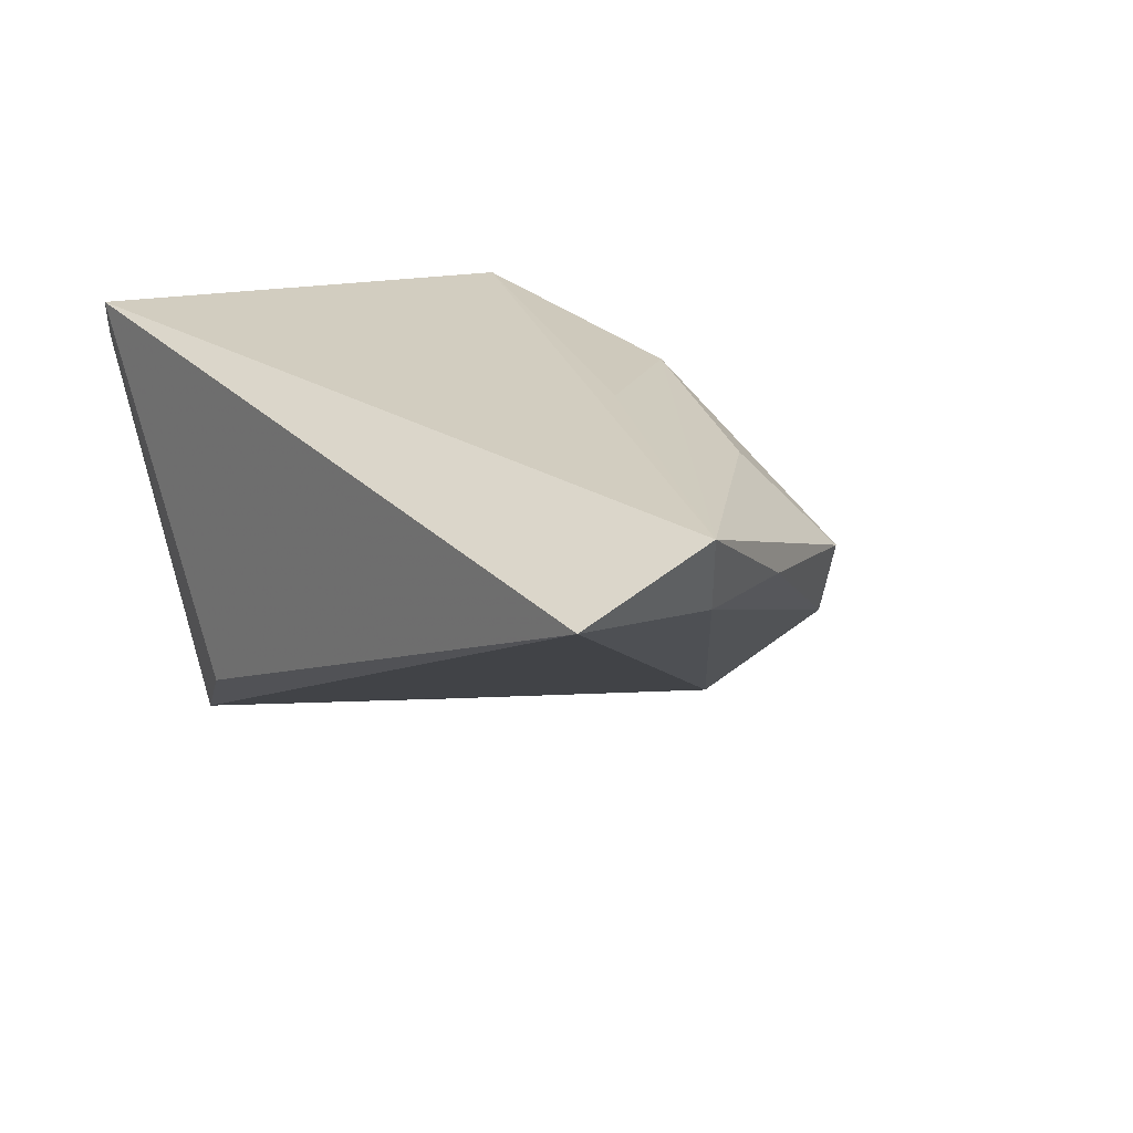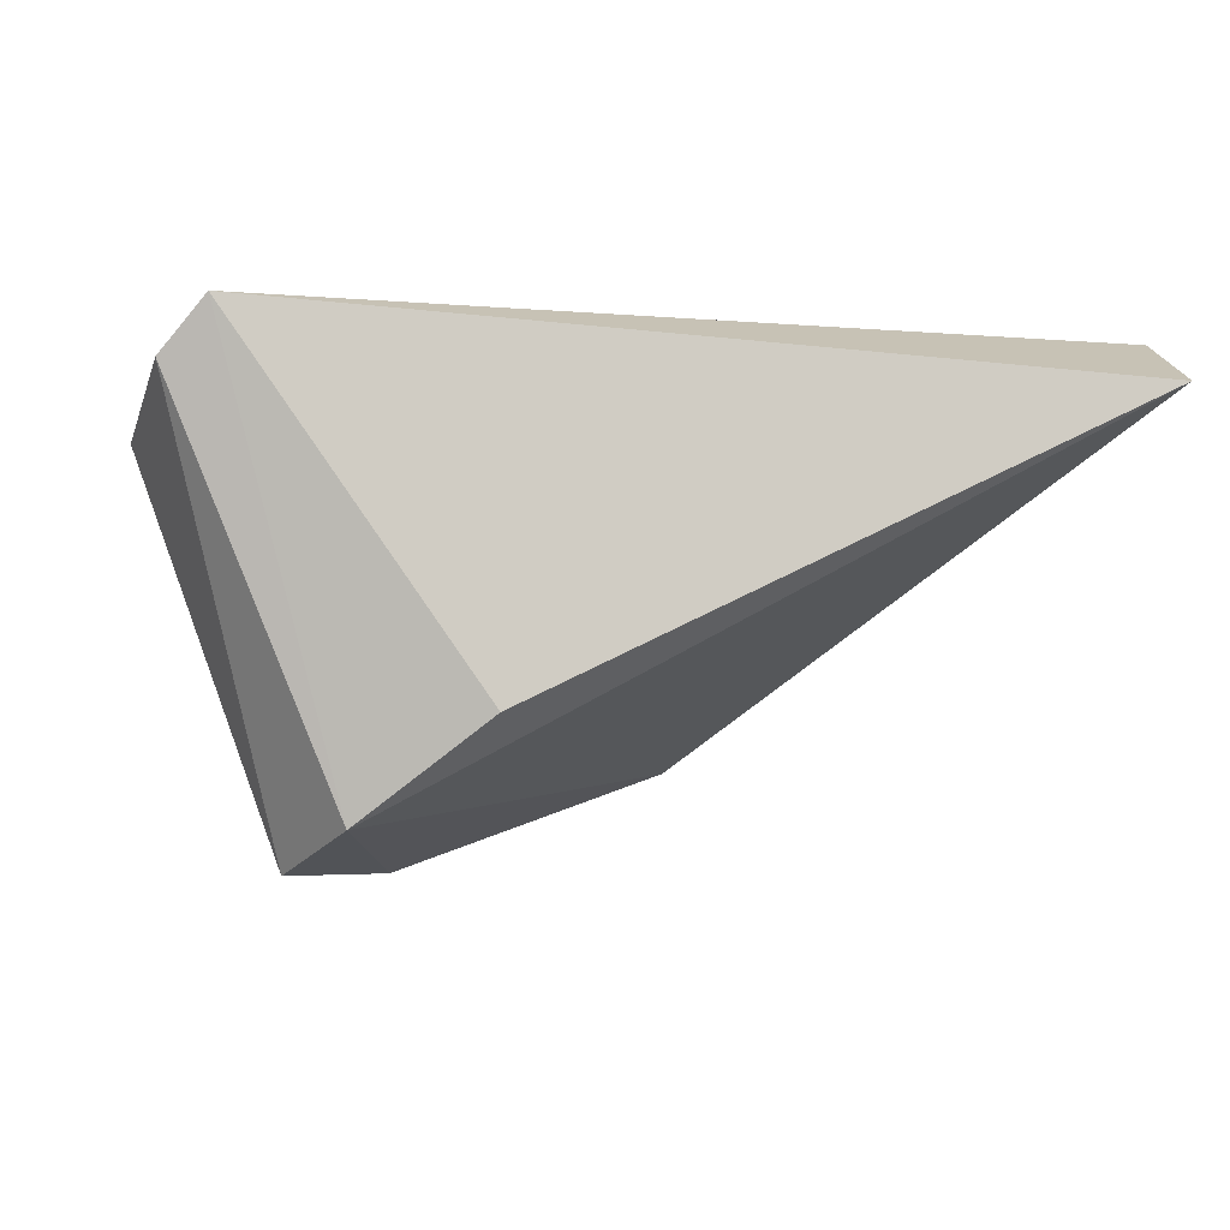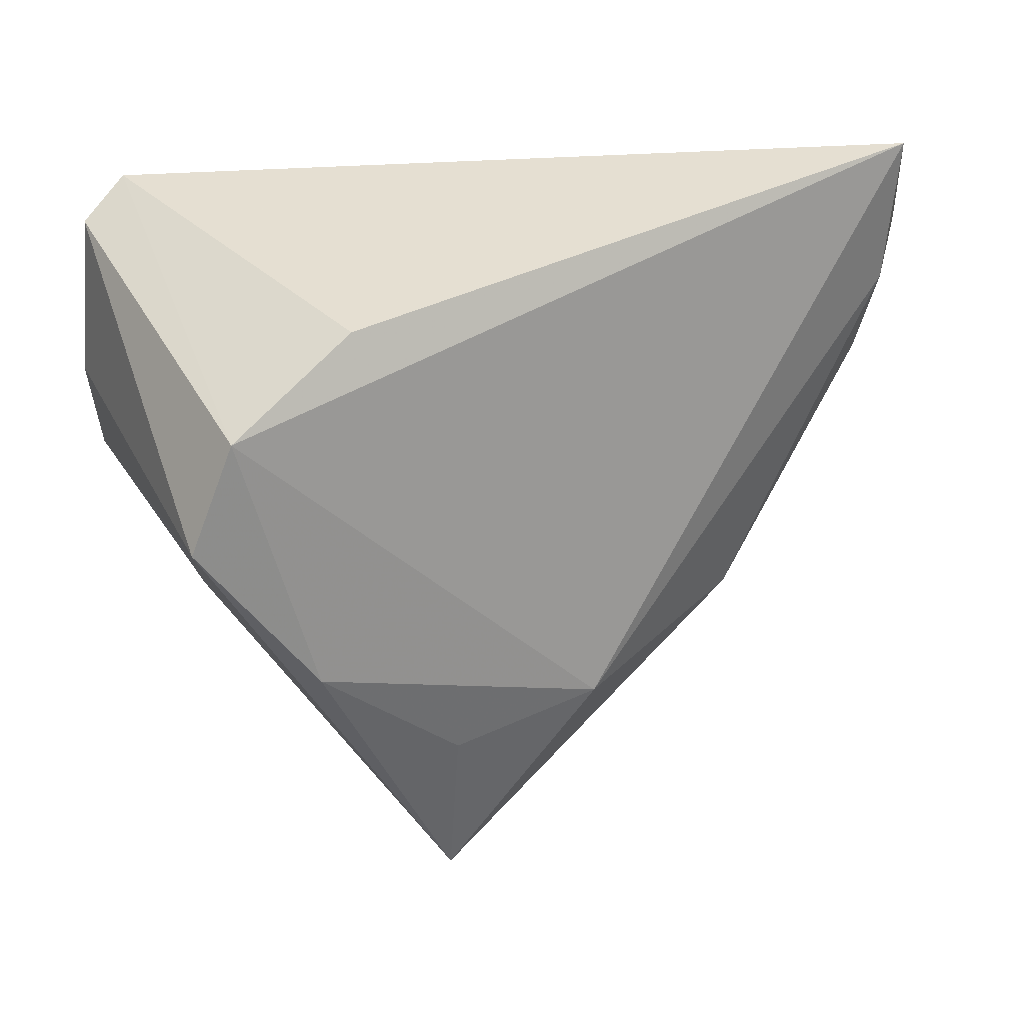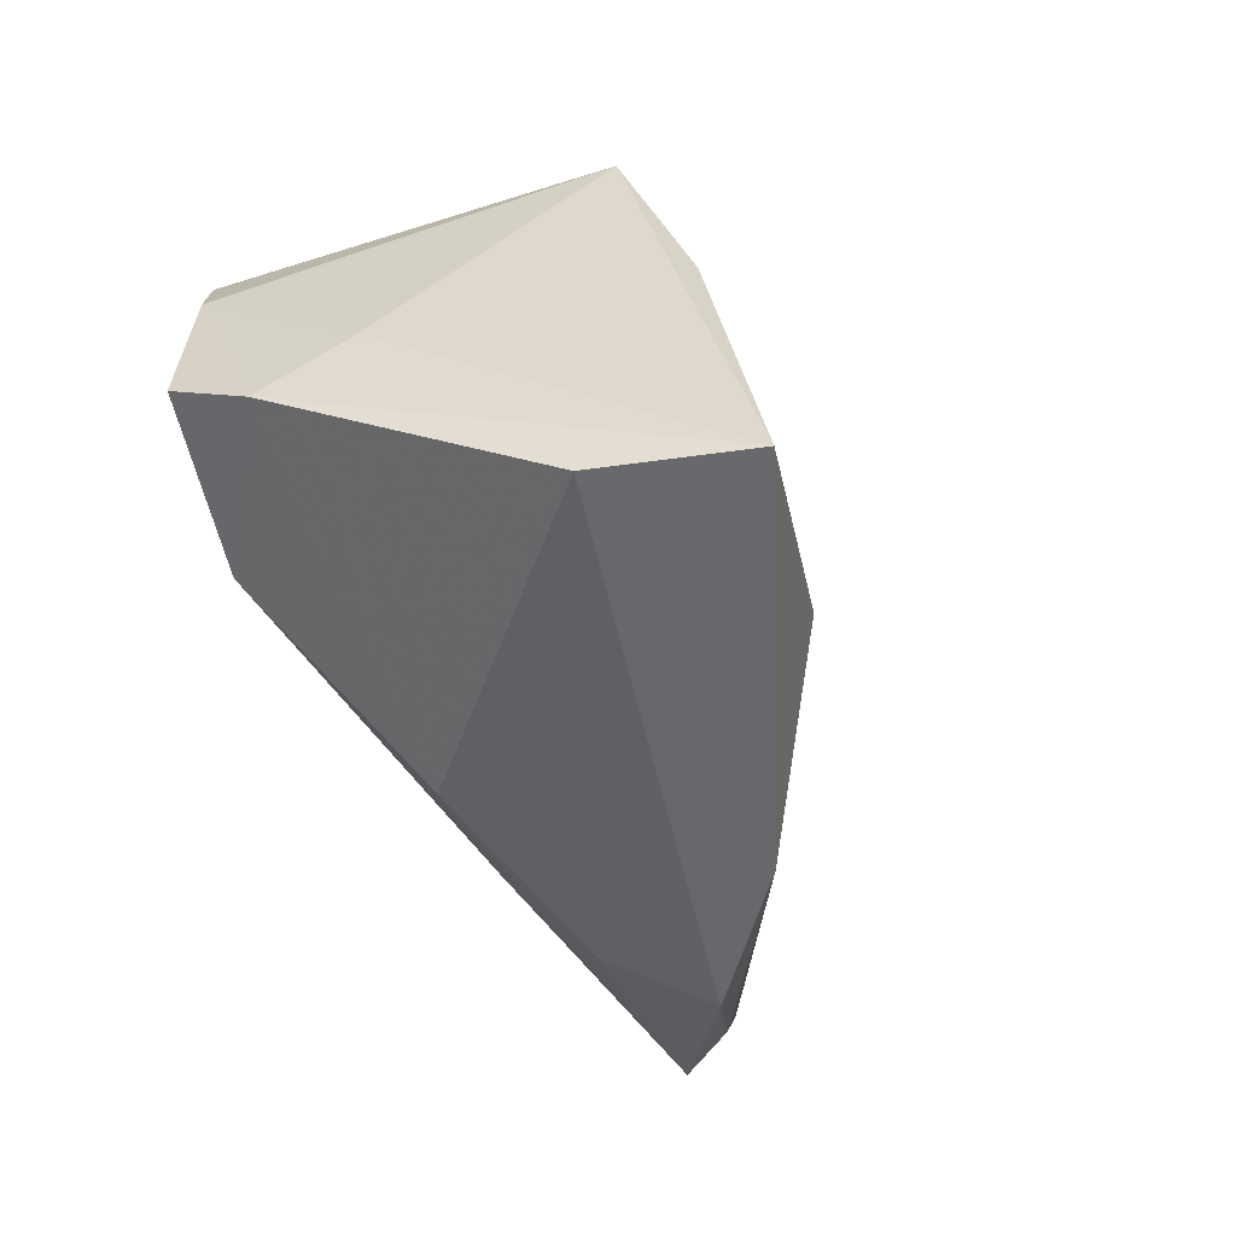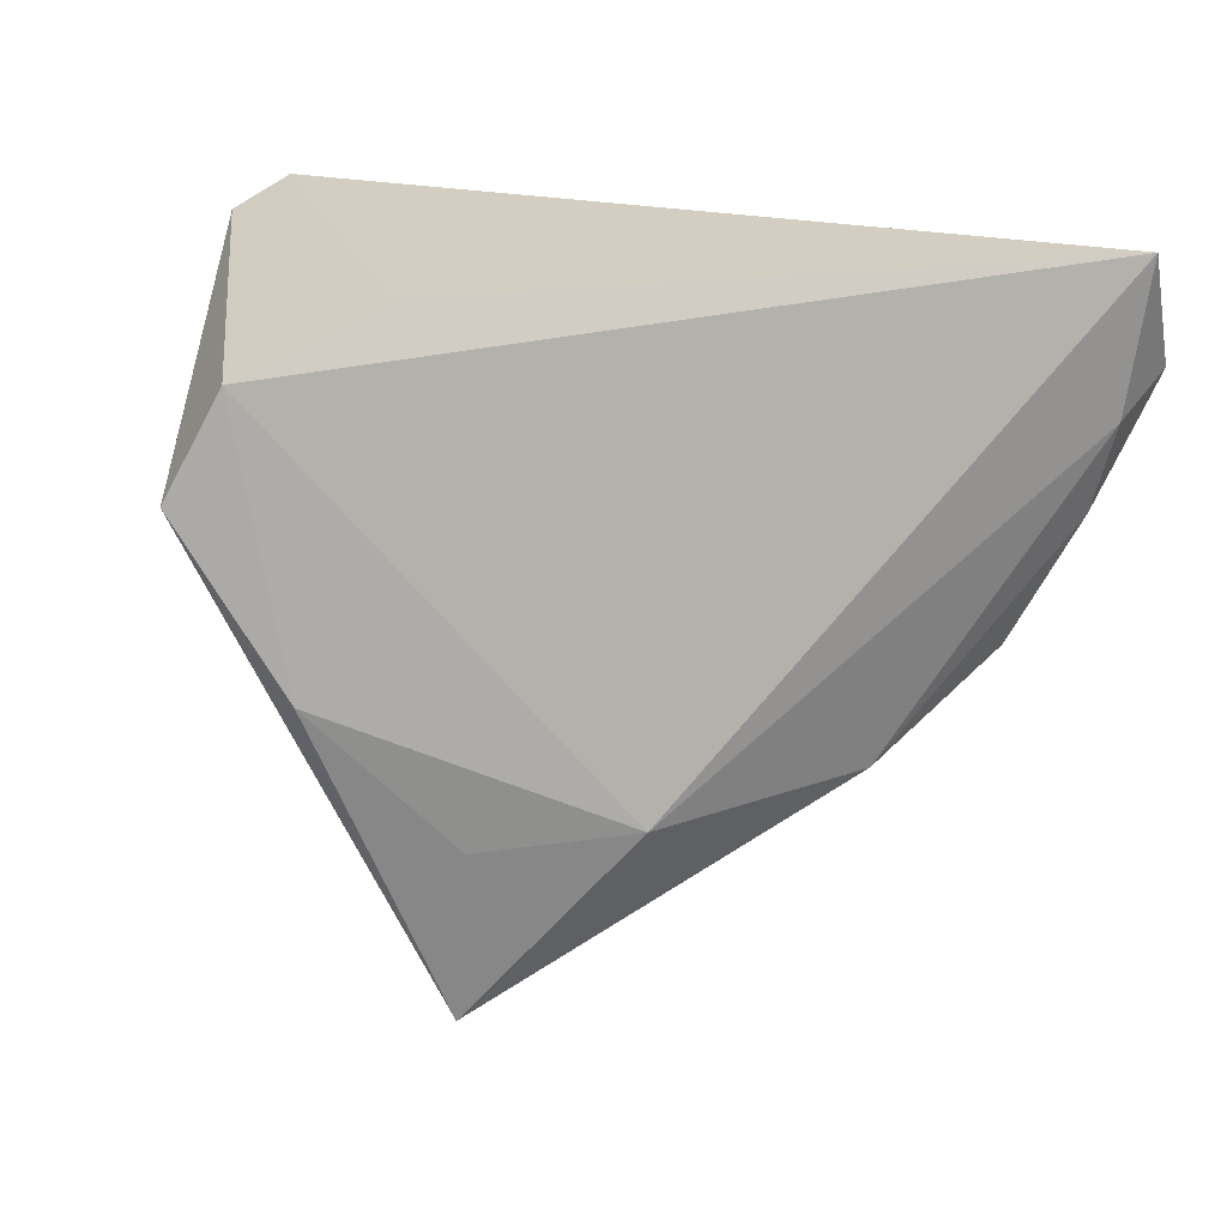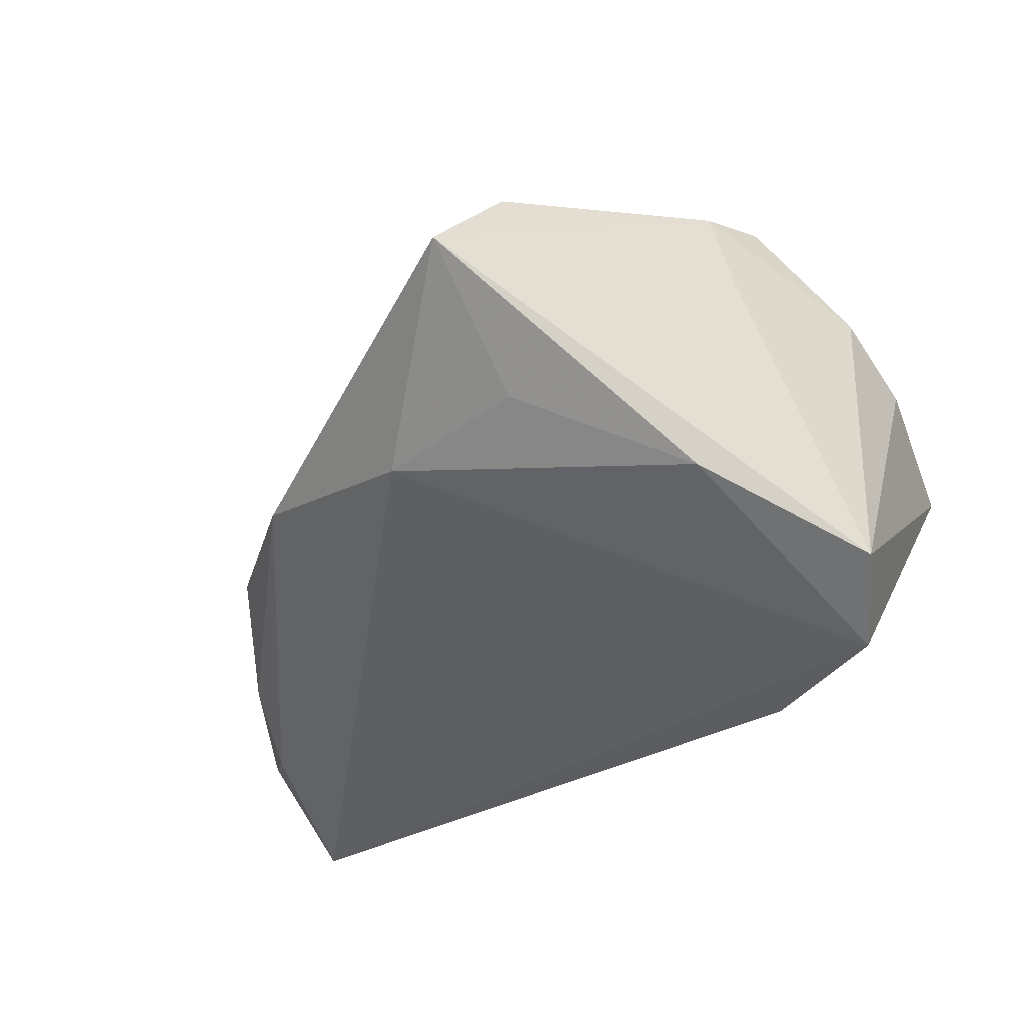
<metadata>
{"format":"obj","ext":"obj","renderer":"f3d","projection":"perspective","resolution":1024,"background":"white","views":[{"elev":24.4,"azim":-127.4,"up":"+Z"},{"elev":-2.9,"azim":168.1,"up":"+Z"},{"elev":41.3,"azim":174.8,"up":"+Y"},{"elev":-79.4,"azim":125.9,"up":"+Y"},{"elev":28.6,"azim":-163.9,"up":"+Y"},{"elev":-78.1,"azim":28.8,"up":"+Z"}]}
</metadata>
<code>
v 0.01103 0.03233 -0.01787
v -0.01821 -0.02338 -0.02476
v 0.01091 -0.04648 -0.01523
v 0.04578 -0.004925 0.01074
v 0.02018 -0.01747 0.02364
v 0.03472 -0.02867 0.008654
v -0.02653 -0.001167 0.02344
v -0.06476 0.01666 0.02364
v 0.01727 -0.007337 -0.03574
v -0.01122 -0.02072 0.01952
v -0.03874 -0.02321 -0.005343
v 0.0448 0.02652 0.01735
v -0.06294 0.03233 0.01733
v -0.06109 0.0137 0.0138
v 0.03108 0.01371 -0.03478
v 0.0004109 -0.02551 -0.03122
v -0.05069 -0.0137 0.009953
v -0.05851 0.002246 0.01379
v 0.02552 0.02588 -0.02965
v 0.03324 -0.01978 -0.003064
v 0.04684 0.007796 0.01076
v -0.03914 -0.009145 0.01861
v 0.04009 -0.0225 0.01611
v 0.03979 0.02929 0.02364
v 0.001838 -0.0476 -0.03208
f 13 24 1
f 8 24 13
f 8 5 24
f 19 1 24
f 13 1 19
f 19 2 13
f 12 21 15
f 15 19 12
f 12 19 24
f 20 25 15
f 13 2 14
f 14 8 13
f 15 25 9
f 9 19 15
f 2 19 9
f 24 5 23
f 23 12 24
f 5 8 7
f 7 10 5
f 8 10 7
f 22 10 8
f 17 22 8
f 3 10 17
f 10 22 17
f 16 25 2
f 2 9 16
f 16 9 25
f 15 21 4
f 4 20 15
f 21 12 4
f 12 23 4
f 6 23 5
f 6 10 3
f 5 10 6
f 3 25 6
f 25 20 6
f 20 4 6
f 6 4 23
f 8 14 18
f 18 17 8
f 17 18 11
f 11 14 2
f 11 18 14
f 2 25 11
f 11 25 3
f 3 17 11

</code>
